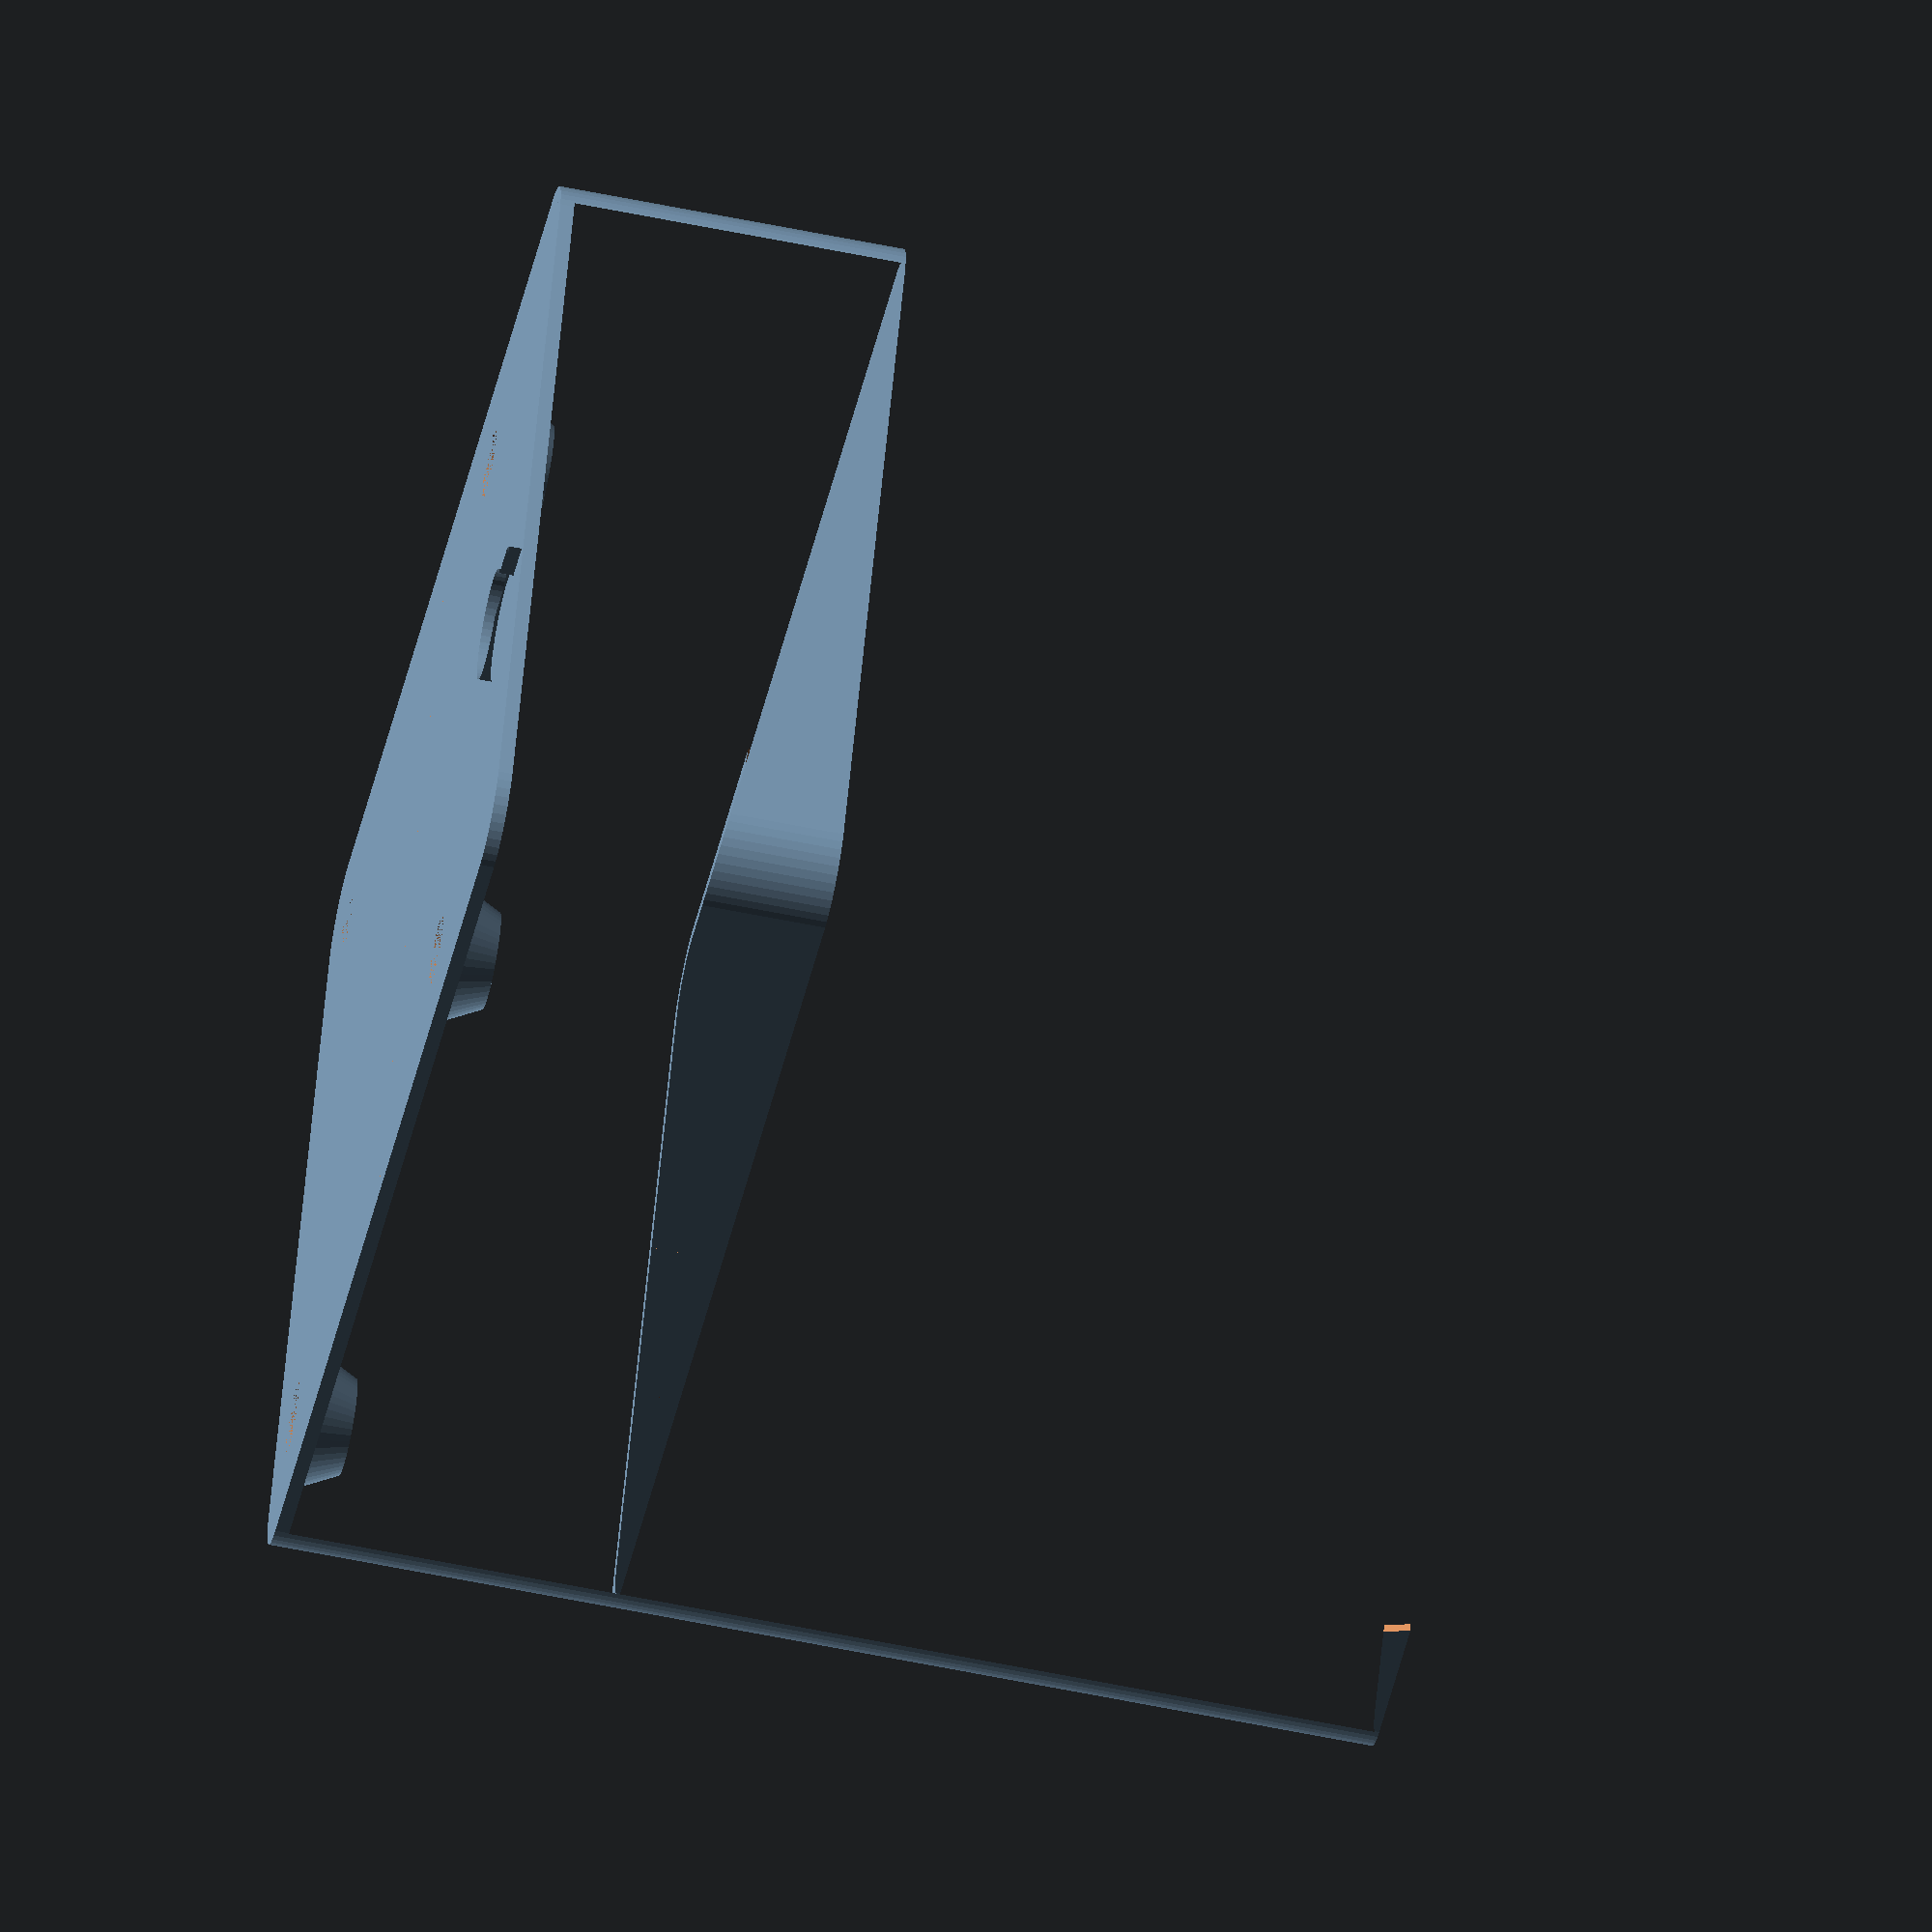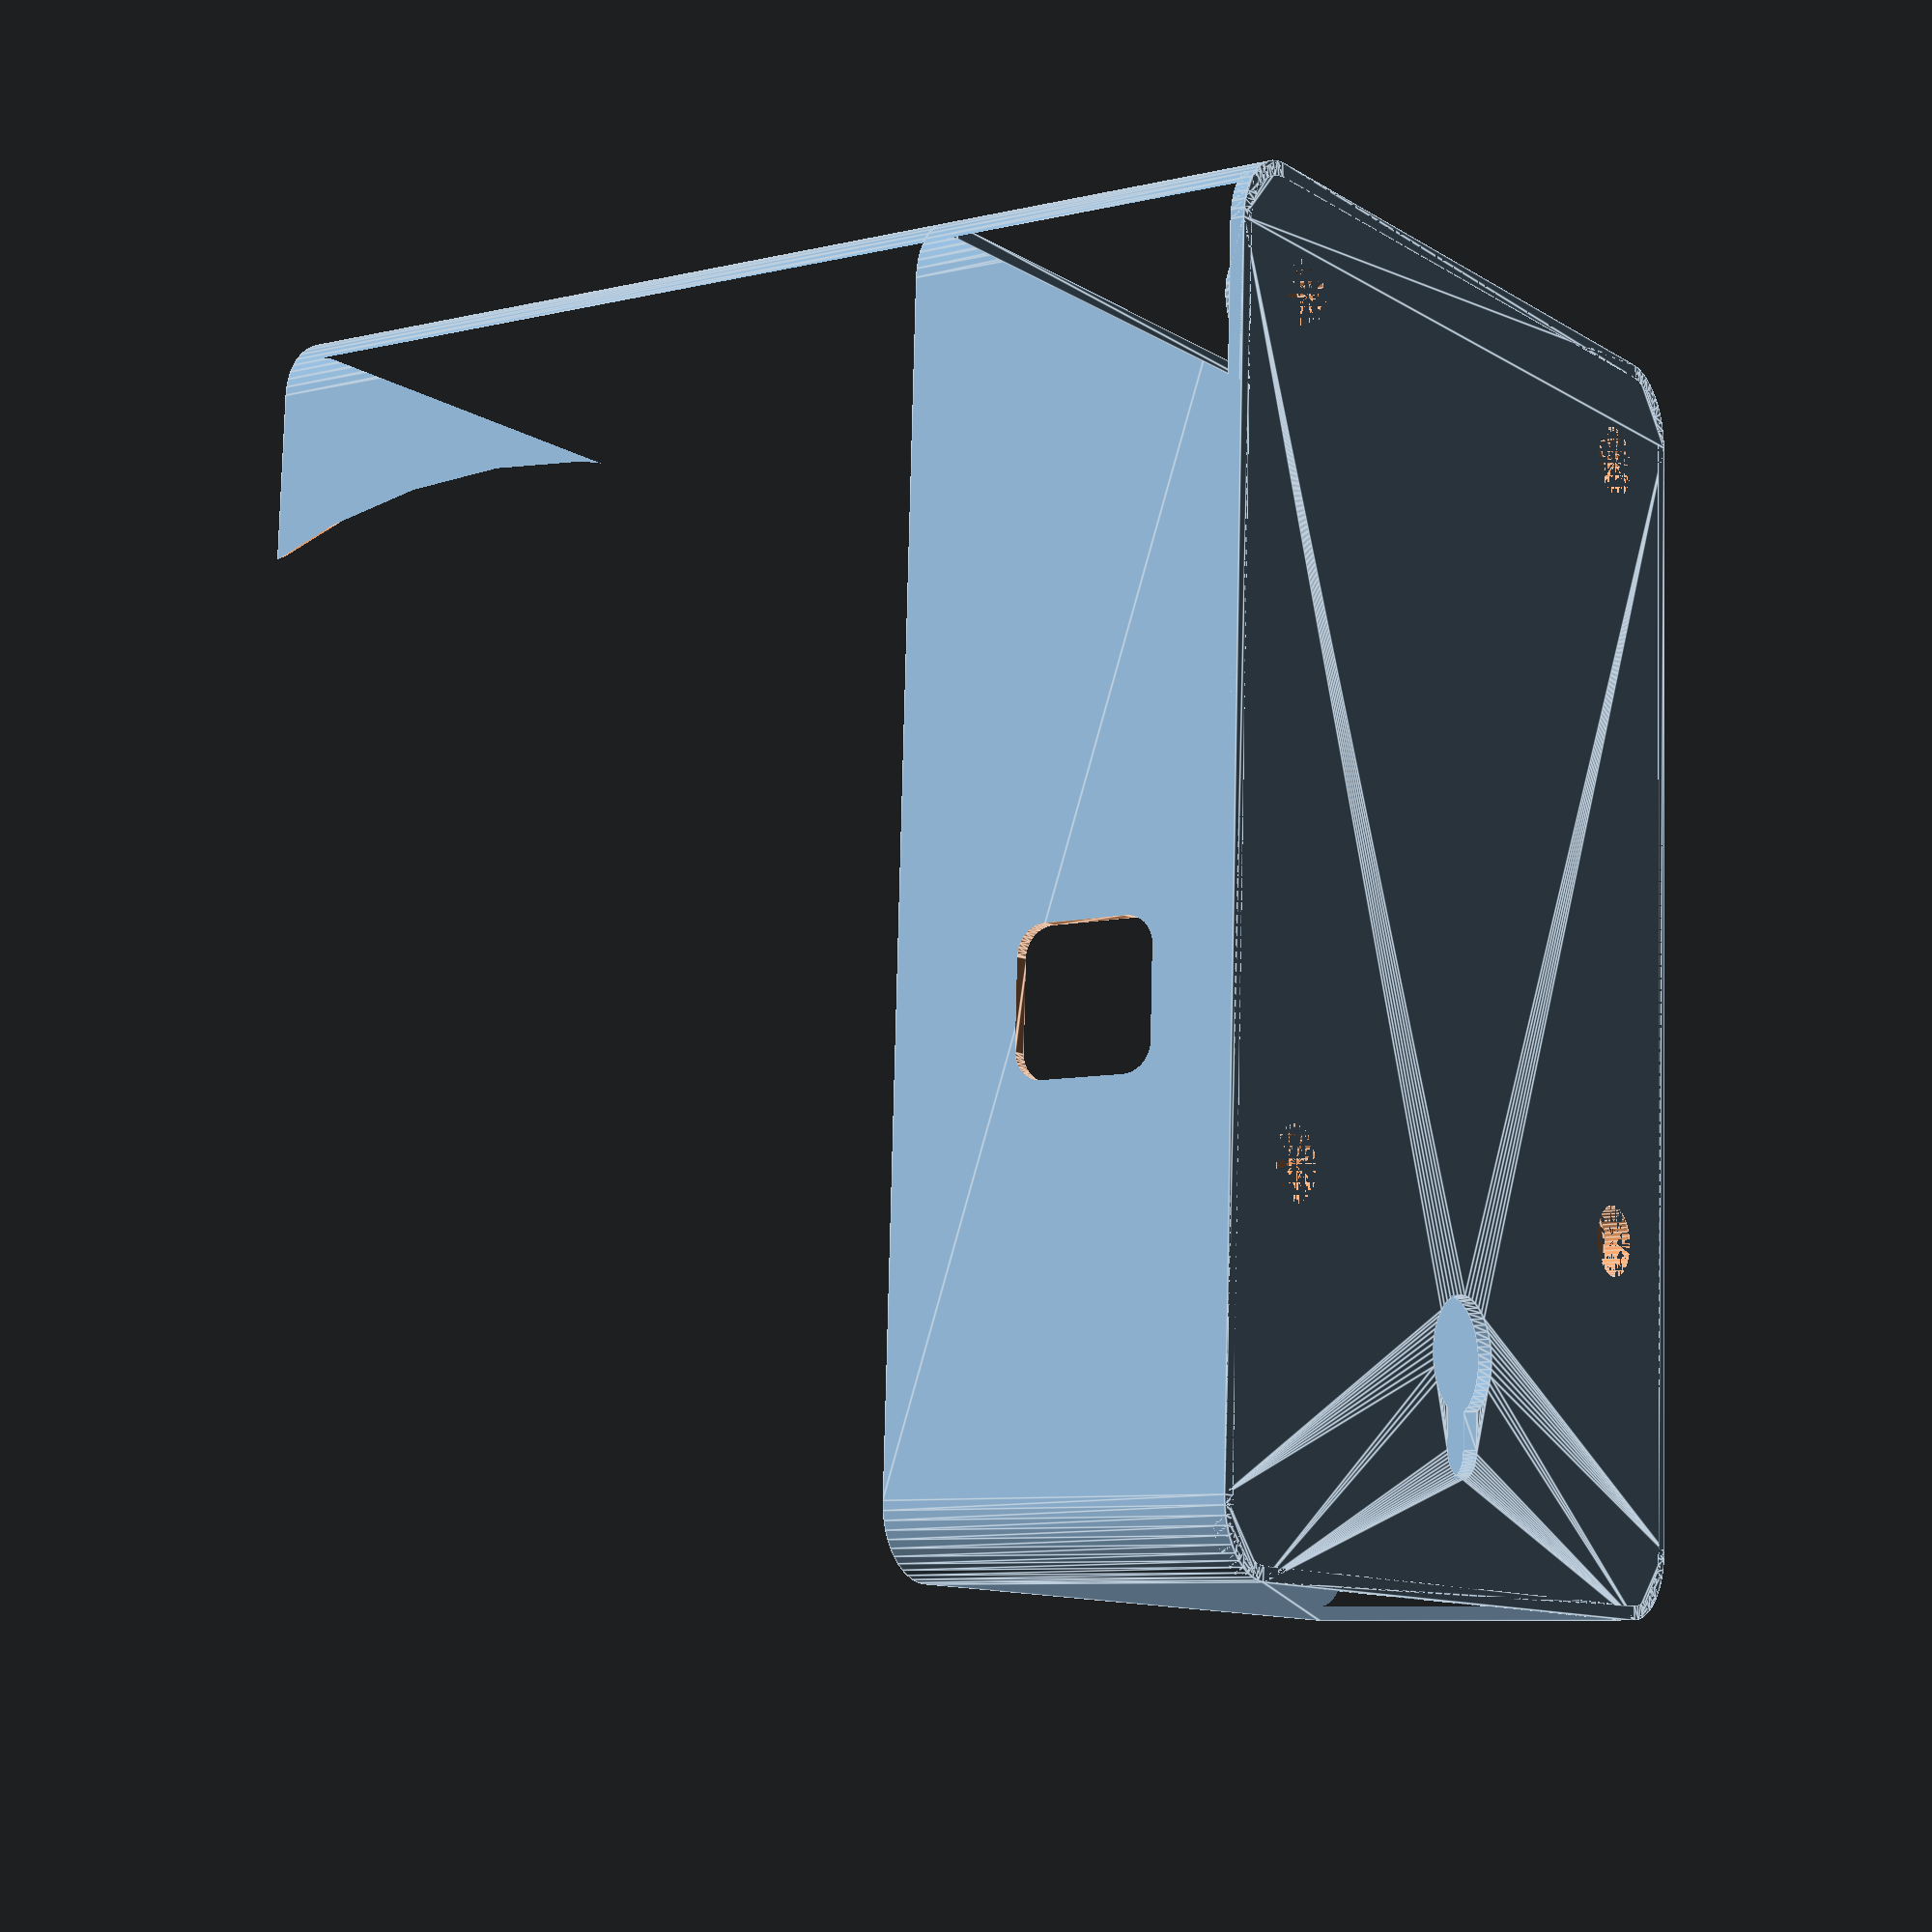
<openscad>
$fn = 50;

thick = 1;
w = 50;
h = 80;
r = 5;

rim_h = 25;
pcb_elevation = 3;
pcb_thick = 1.8;

head_d = 8;
body_d = 4;

// y coordinate of upper screwholes
yy_up = h / 2 - 5 - 3 - 8 - 5;
yy_down = -h / 2 + 3;
xx_left = -w / 2 + 3;
xx_right = w / 2 - 3;

module base_shape(w, h, r)
{
    minkowski()
    {
        square([w,h], center = true);
        circle(r);
    }
}

module base_2d()
{
    difference()
    {
        base_shape(w, h, r);
        translate([0, h/2 - 5, 0]) union()
        {
            hull()
            {
                circle(d = body_d);
                translate([0, -body_d*1.5, 0]) circle(d = body_d);
            }
            translate([0, -body_d*1.5, 0]) circle(d = head_d);
        }
    }
}

module rim_2d()
{
    difference()
    {
        base_shape(w, h, r);
        base_shape(w, h, r - thick);
    }
}

module arch(size)
{
    rotate([90, 0, 90]) linear_extrude(thick + 1, center = true) difference()
    {
        square(size);
        intersection()
        {
            circle(r = size);
            square(size + 1);
        }
    }
}

module rimhole(size, r)
{
    zthick = rim_h - thick - pcb_elevation - pcb_thick;
    translate([0, 0, zthick/2 + thick + pcb_elevation + pcb_thick]) cube([thick + 1, size, zthick], center = true);
    translate([0, -r - size/2, rim_h - r]) arch(r);
    translate([0, r + size/2, rim_h - r]) rotate([0, 0, 180]) arch(r);
}

module arkhole(r)
{
    translate([-thick/2, -10/2 + r, r]) minkowski()
    {
        cube([thick, 10 - 2*r, 10 - 2*r]);
        sphere(r = r);
    }
}

module usbhole(r)
{
    //translate([0, 0, 3.5]) cube([12, thick + 1, 7], true);
    translate([-12/2 + r, -thick/2, r]) minkowski()
    {
        cube([12 - 2*r, thick, 7 - 2*r]);
        sphere(r = r);
    }
}

module rim()
{
    difference()
    {
        linear_extrude(rim_h) rim_2d();
        translate([-w/2 - r + thick/2, yy_up - 10, thick + pcb_elevation + pcb_thick])
            arkhole(2);
         translate([w/2 + r - thick/2, yy_up - 10, thick + pcb_elevation + pcb_thick])
            arkhole(2);
         translate([0, -h/2 - r + thick/2, thick + pcb_elevation + pcb_thick])
            usbhole(2);
        /*
        translate([-w/2 - r + thick/2, yy_up - 10, 0])
            rimhole(9, 2);
         translate([w/2 + r - thick/2, yy_up - 10, 0])
            rimhole(9, 2);
         translate([0, -h/2 - r + thick/2, 0])
         rotate([0, 0, 90])
            rimhole(15, 2);
        */
    }
}

module screwstand()
{
    cylinder(pcb_elevation, d1 = 10, d2 = 7);
}

module screwhole()
{
    cylinder(2, d = 5);
    cylinder(thick + pcb_elevation + 1, d = 2.2);
}

module base()
{
    difference()
    {
        union()
        {
            linear_extrude(thick) base_2d();
            translate([xx_left, yy_down, thick]) screwstand();
            translate([xx_right, yy_down, thick]) screwstand();
            translate([xx_left, yy_up, thick]) screwstand();
            translate([xx_right, yy_up, thick]) screwstand();
        }
        translate([xx_left, yy_down, 0]) screwhole();
        translate([xx_right, yy_down, 0]) screwhole();
        translate([xx_left, yy_up, 0]) screwhole();
        translate([xx_right, yy_up, 0]) screwhole();
    }
}

lid_screwstand_h = rim_h - thick*2 - pcb_elevation - pcb_thick;

echo("Base screwstand height: ", pcb_elevation);
echo("Lid screwstand height: ", lid_screwstand_h);

module lid_screwstand()
{
    cylinder(lid_screwstand_h, d1 = 12, d2 = 7);
}

module lid_screwhole()
{
    cylinder(lid_screwstand_h + 0.5, d = 1.9);
}

module lid()
{
    tolerance = 0.1;
    difference()
    {
        union()
        {
            linear_extrude(thick) base_shape(w, h, r - thick - tolerance);
            translate([xx_left, yy_down, thick]) lid_screwstand();
            translate([xx_right, yy_down, thick]) lid_screwstand();
            translate([xx_left, yy_up, thick]) lid_screwstand();
            translate([xx_right, yy_up, thick]) lid_screwstand();
        }
        translate([xx_left, yy_down, thick]) lid_screwhole();
        translate([xx_right, yy_down, thick]) lid_screwhole();
        translate([xx_left, yy_up, thick]) lid_screwhole();
        translate([xx_right, yy_up, thick]) lid_screwhole();
    }
}

module holder()
{
    difference()
    {
        translate([0, 0, rim_h]) linear_extrude(80 - rim_h) rim_2d();
        translate([-w/2 - r - 1, 0, -0.5]) cube([w + 2*r + 2, h, 81]);
        translate([0, 20, 60]) sphere(d = 120);
    }
}

//lid();
base();
rim();
holder();
//translate([0, 0, rim_h]) rotate([0, 180, 0]) lid();


echo("Horizontal screw distance: ", xx_right - xx_left);
echo("Vertical screw distance: ", yy_up - yy_down);
</openscad>
<views>
elev=242.7 azim=64.7 roll=281.6 proj=o view=solid
elev=7.8 azim=177.5 roll=123.9 proj=p view=edges
</views>
